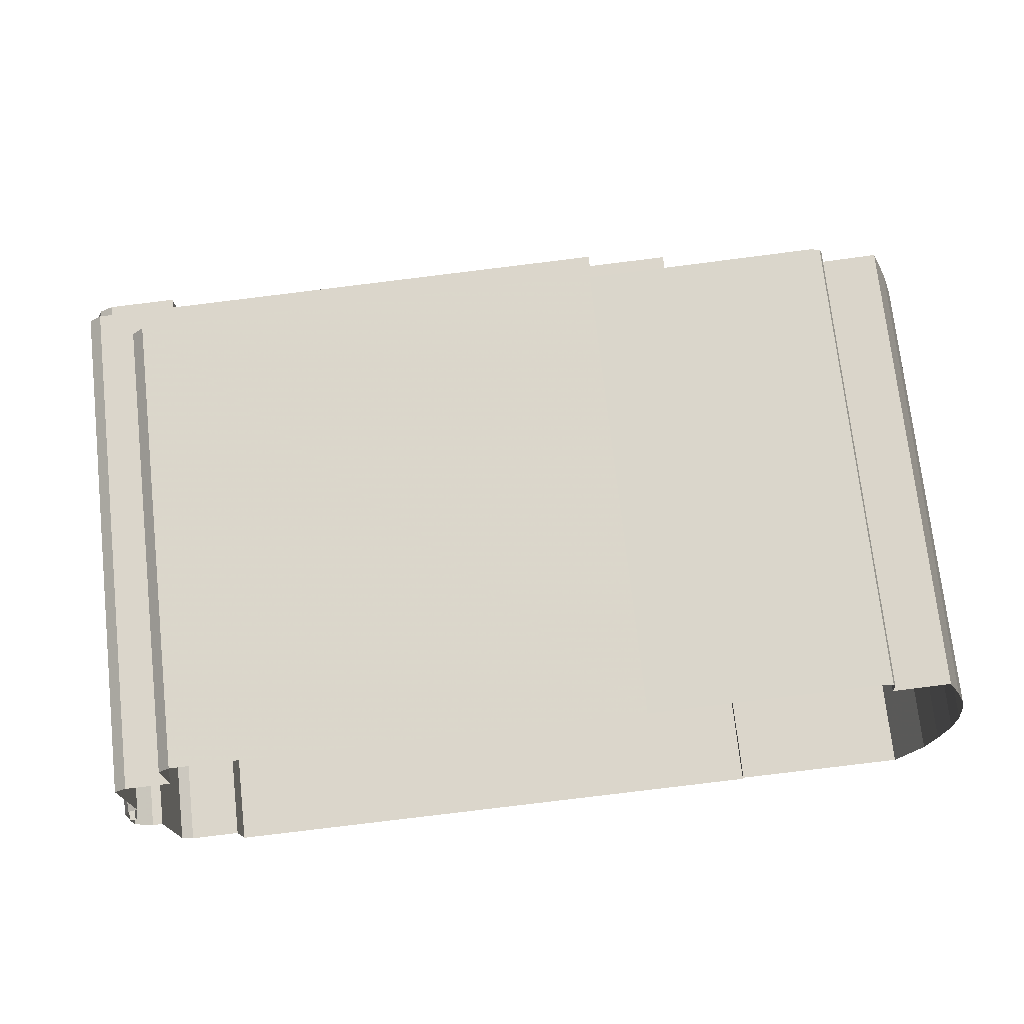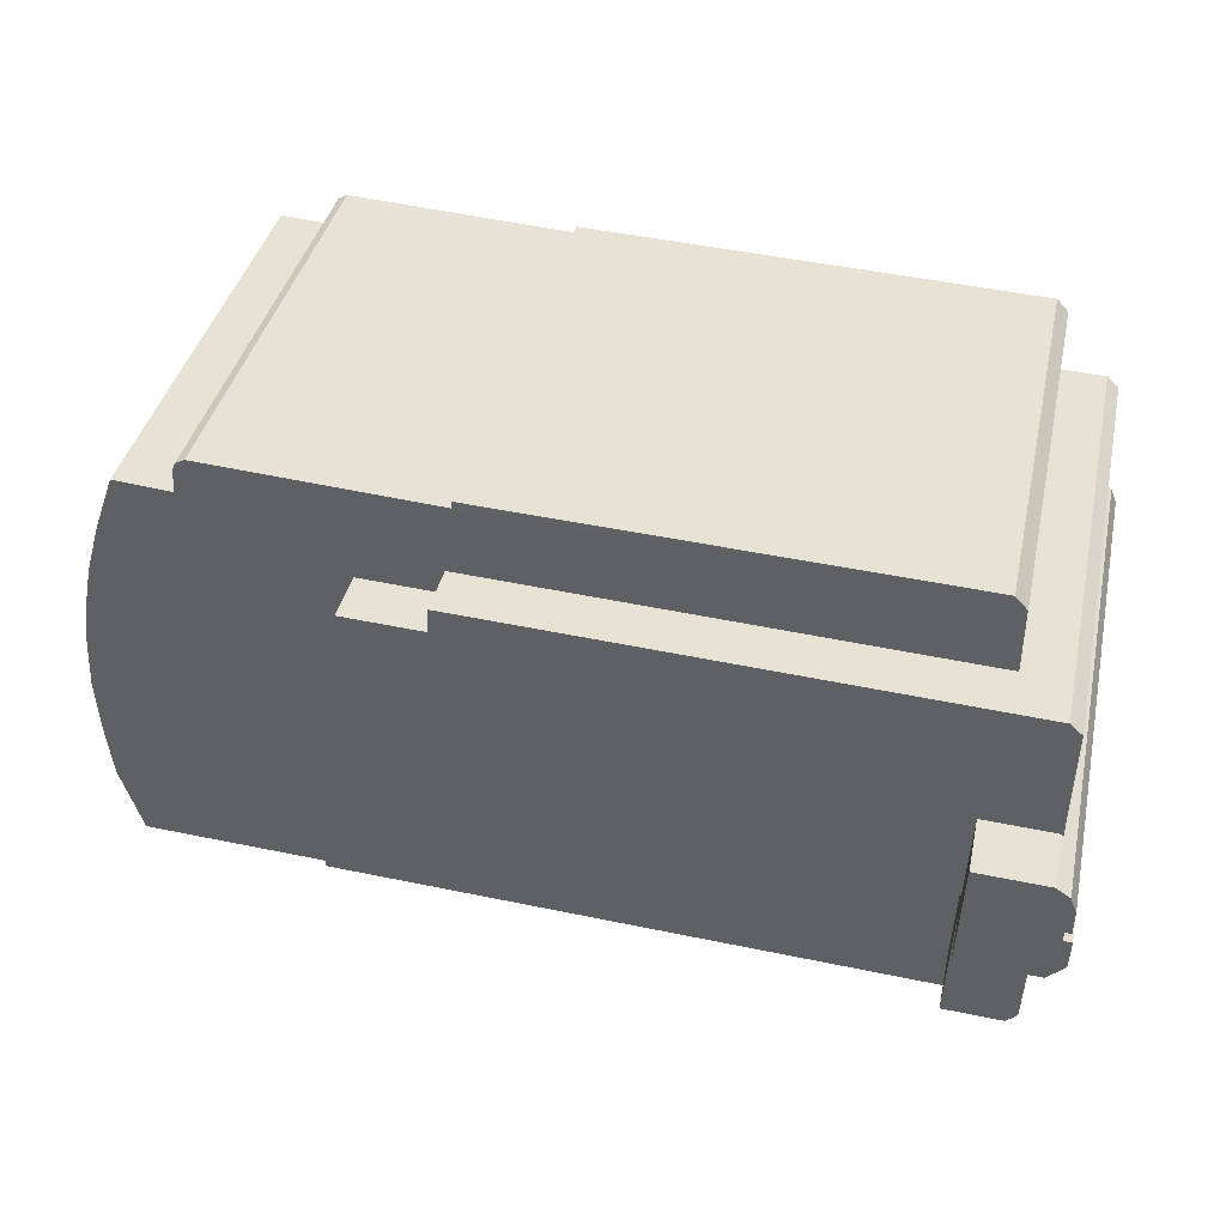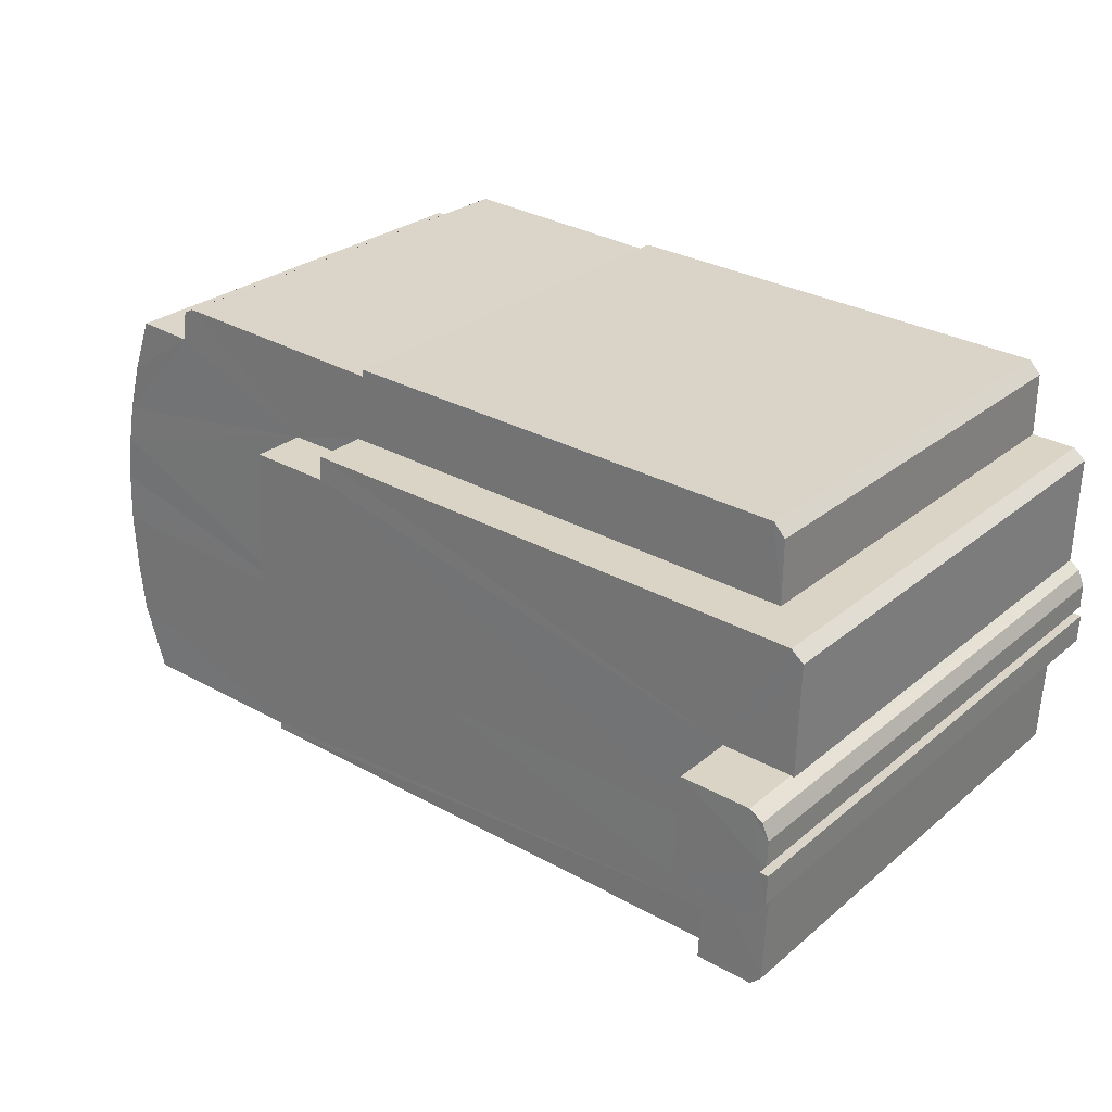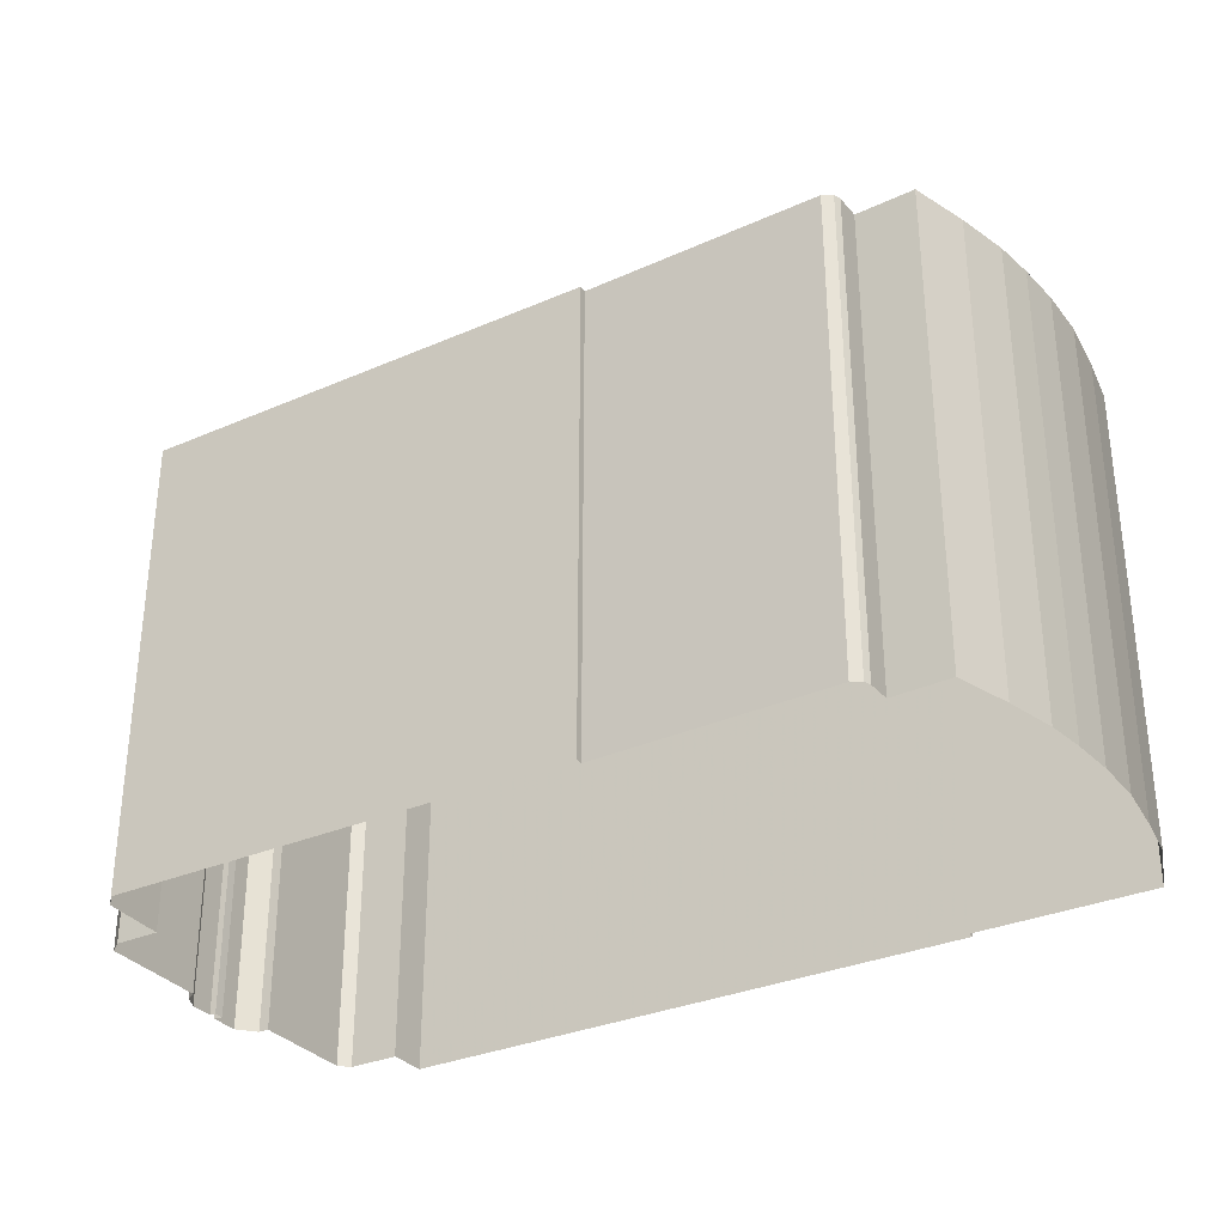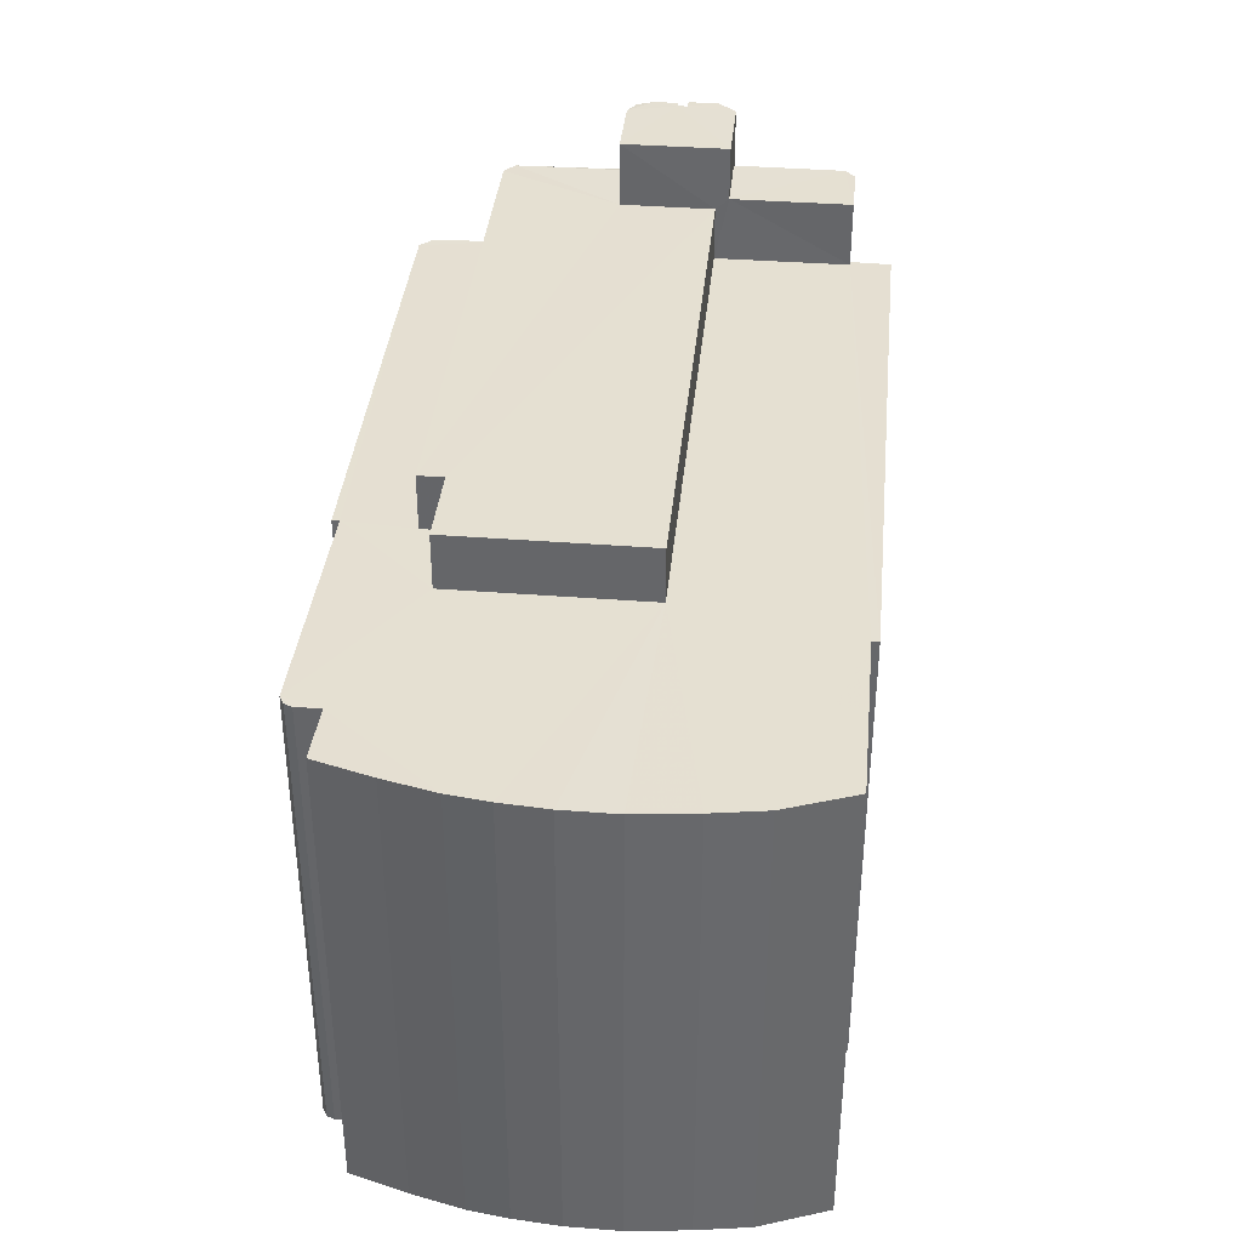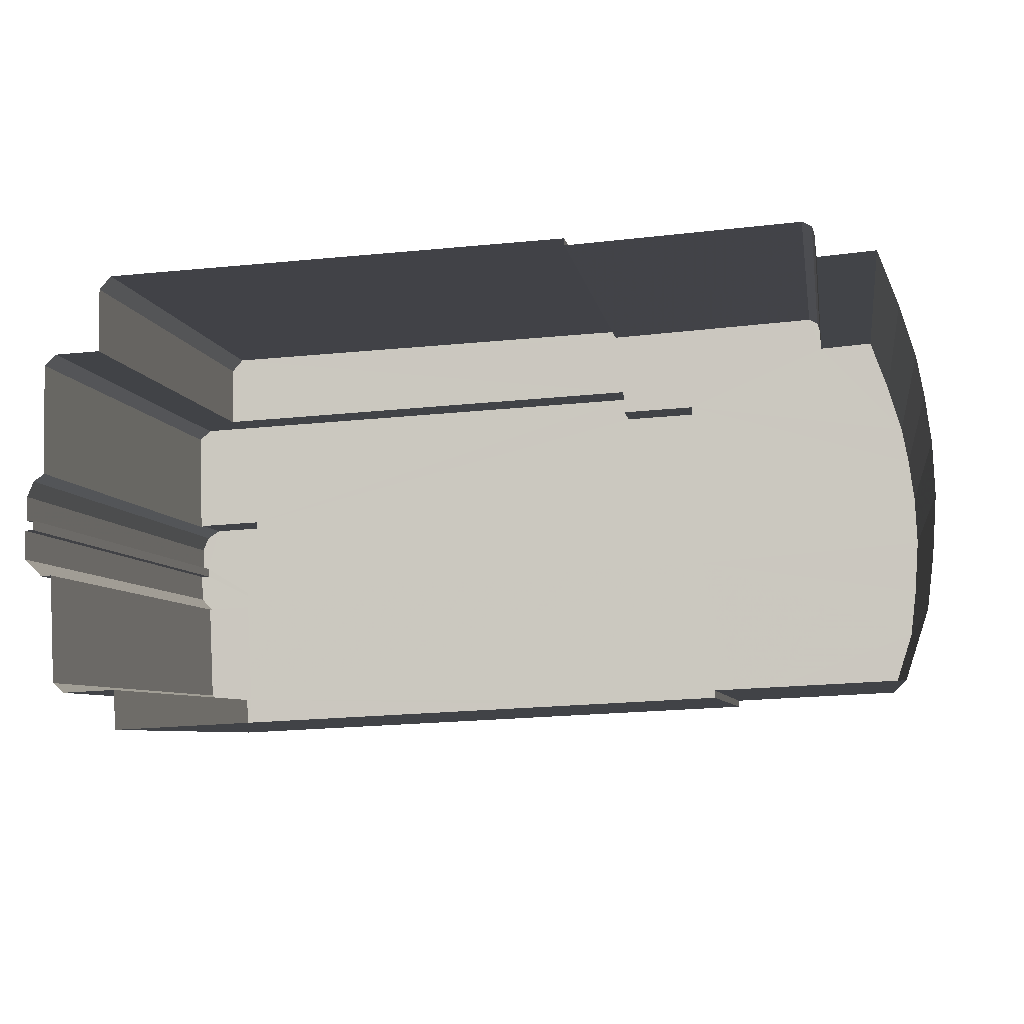
<metadata>
{"format":"obj","ext":"obj","renderer":"f3d","projection":"perspective","resolution":1024,"background":"white","views":[{"elev":72.4,"azim":173.7,"up":"+Y"},{"elev":38.7,"azim":12.3,"up":"+Y"},{"elev":26.8,"azim":38.0,"up":"+Y"},{"elev":-31.8,"azim":-151.1,"up":"+Z"},{"elev":37.6,"azim":-87.2,"up":"+Z"},{"elev":-6.5,"azim":-170.9,"up":"+Y"}]}
</metadata>
<code>
v -3.738e+05 -1.039e+05 25.89
v -3.738e+05 -1.039e+05 25.89
v -3.738e+05 -1.039e+05 25.89
v -3.738e+05 -1.039e+05 25.89
v -3.738e+05 -1.039e+05 25.89
v -3.738e+05 -1.039e+05 25.89
v -3.738e+05 -1.039e+05 25.89
v -3.738e+05 -1.039e+05 25.89
v -3.738e+05 -1.039e+05 25.89
v -3.738e+05 -1.039e+05 25.89
v -3.738e+05 -1.039e+05 25.89
v -3.738e+05 -1.039e+05 25.89
v -3.738e+05 -1.039e+05 25.89
v -3.738e+05 -1.039e+05 25.89
v -3.738e+05 -1.039e+05 25.89
v -3.738e+05 -1.039e+05 25.89
v -3.738e+05 -1.039e+05 25.89
v -3.738e+05 -1.039e+05 25.89
v -3.738e+05 -1.039e+05 25.89
v -3.738e+05 -1.039e+05 25.89
v -3.738e+05 -1.039e+05 25.89
v -3.738e+05 -1.039e+05 25.89
v -3.738e+05 -1.039e+05 25.89
v -3.738e+05 -1.039e+05 25.89
v -3.738e+05 -1.039e+05 25.89
v -3.738e+05 -1.039e+05 25.89
v -3.738e+05 -1.039e+05 25.89
v -3.738e+05 -1.039e+05 25.89
v -3.738e+05 -1.039e+05 25.89
v -3.738e+05 -1.039e+05 25.89
v -3.738e+05 -1.039e+05 25.89
v -3.738e+05 -1.039e+05 25.89
v -3.738e+05 -1.039e+05 25.89
v -3.738e+05 -1.039e+05 25.89
v -3.738e+05 -1.039e+05 25.89
v -3.738e+05 -1.039e+05 25.89
v -3.738e+05 -1.039e+05 54.3
v -3.738e+05 -1.039e+05 54.3
v -3.738e+05 -1.039e+05 54.3
v -3.738e+05 -1.039e+05 54.3
v -3.738e+05 -1.039e+05 54.3
v -3.738e+05 -1.039e+05 53.68
v -3.738e+05 -1.039e+05 53.68
v -3.738e+05 -1.039e+05 53.68
v -3.738e+05 -1.039e+05 53.68
v -3.738e+05 -1.039e+05 53.68
v -3.738e+05 -1.039e+05 53.68
v -3.738e+05 -1.039e+05 53.68
v -3.738e+05 -1.039e+05 53.68
v -3.738e+05 -1.039e+05 53.68
v -3.738e+05 -1.039e+05 53.68
v -3.738e+05 -1.039e+05 50.8
v -3.738e+05 -1.039e+05 50.8
v -3.738e+05 -1.039e+05 50.8
v -3.738e+05 -1.039e+05 50.8
v -3.738e+05 -1.039e+05 50.8
v -3.738e+05 -1.039e+05 50.8
v -3.738e+05 -1.039e+05 50.8
v -3.738e+05 -1.039e+05 50.8
v -3.738e+05 -1.039e+05 50.8
v -3.738e+05 -1.039e+05 50.8
v -3.738e+05 -1.039e+05 50.8
v -3.738e+05 -1.039e+05 50.8
v -3.738e+05 -1.039e+05 50.8
v -3.738e+05 -1.039e+05 50.8
v -3.738e+05 -1.039e+05 50.8
v -3.738e+05 -1.039e+05 50.8
v -3.738e+05 -1.039e+05 50.8
v -3.738e+05 -1.039e+05 50.8
v -3.738e+05 -1.039e+05 50.8
v -3.738e+05 -1.039e+05 50.8
v -3.738e+05 -1.039e+05 50.8
v -3.738e+05 -1.039e+05 50.8
v -3.738e+05 -1.039e+05 50.8
v -3.738e+05 -1.039e+05 50.8
v -3.738e+05 -1.039e+05 50.8
v -3.738e+05 -1.039e+05 50.8
v -3.738e+05 -1.039e+05 50.8
v -3.738e+05 -1.039e+05 50.8
v -3.738e+05 -1.039e+05 57.13
v -3.738e+05 -1.039e+05 57.13
v -3.738e+05 -1.039e+05 57.13
v -3.738e+05 -1.039e+05 57.13
v -3.738e+05 -1.039e+05 57.13
v -3.738e+05 -1.039e+05 57.13
v -3.738e+05 -1.039e+05 57.13
v -3.738e+05 -1.039e+05 57.13
v -3.738e+05 -1.039e+05 57.13
v -3.738e+05 -1.039e+05 57.13
v -3.738e+05 -1.039e+05 57.13
f 1 2 3
f 3 2 4
f 5 6 4
f 2 7 8
f 9 2 8
f 10 11 12
f 13 10 14
f 15 2 9
f 5 4 12
f 16 2 15
f 17 18 19
f 20 21 16
f 22 17 23
f 24 21 20
f 19 14 12
f 25 23 26
f 27 25 26
f 28 29 26
f 30 21 24
f 28 31 32
f 33 21 30
f 34 31 21
f 35 36 34
f 35 34 21
f 4 2 31
f 14 10 12
f 26 12 4
f 21 2 16
f 17 19 23
f 12 23 19
f 26 23 12
f 28 26 31
f 31 2 21
f 26 4 31
f 37 38 39
f 38 40 41
f 39 38 41
f 42 43 44
f 42 45 43
f 46 47 48
f 47 49 50
f 47 50 48
f 50 42 44
f 42 50 51
f 49 51 50
f 52 53 54
f 55 56 52
f 53 57 54
f 58 59 56
f 54 57 60
f 61 59 58
f 62 54 60
f 63 64 62
f 65 66 67
f 68 69 70
f 69 65 55
f 71 72 64
f 73 72 71
f 65 67 58
f 74 70 75
f 73 76 72
f 72 77 54
f 78 55 79
f 70 78 75
f 55 52 54
f 55 58 56
f 62 64 54
f 69 78 70
f 65 58 55
f 69 55 78
f 72 54 64
f 80 81 82
f 83 84 80
f 81 85 82
f 86 85 87
f 88 86 87
f 83 82 89
f 90 86 88
f 82 85 86
f 83 80 82
f 52 20 16
f 53 52 16
f 66 34 36
f 66 65 34
f 69 32 31
f 69 68 32
f 67 35 21
f 58 67 21
f 57 15 9
f 60 57 9
f 4 73 3
f 4 76 73
f 89 19 18
f 89 82 19
f 77 44 43
f 54 77 43
f 83 18 17
f 83 89 18
f 62 9 8
f 62 60 9
f 12 11 40
f 41 40 85
f 85 40 87
f 40 11 87
f 56 30 24
f 56 59 30
f 26 29 74
f 75 26 74
f 77 72 41
f 72 39 41
f 50 44 81
f 44 77 41
f 81 44 85
f 44 41 85
f 52 24 20
f 52 56 24
f 22 83 17
f 22 84 83
f 67 36 35
f 67 66 36
f 90 13 14
f 86 90 14
f 22 46 84
f 84 46 80
f 22 23 46
f 80 46 48
f 57 16 15
f 57 53 16
f 74 29 28
f 70 74 28
f 23 25 47
f 46 23 47
f 50 81 80
f 48 50 80
f 82 14 19
f 82 86 14
f 37 6 5
f 38 37 5
f 88 11 10
f 88 87 11
f 27 75 49
f 49 75 51
f 27 26 75
f 51 75 78
f 79 42 51
f 78 79 51
f 54 43 45
f 55 54 45
f 63 8 7
f 63 62 8
f 71 2 1
f 71 64 2
f 61 21 33
f 61 58 21
f 12 38 5
f 12 40 38
f 63 7 2
f 64 63 2
f 61 33 30
f 59 61 30
f 70 28 32
f 68 70 32
f 4 6 76
f 6 37 76
f 76 39 72
f 76 37 39
f 79 45 42
f 79 55 45
f 88 10 13
f 90 88 13
f 47 25 27
f 49 47 27
f 65 31 34
f 65 69 31
f 71 1 3
f 73 71 3

</code>
